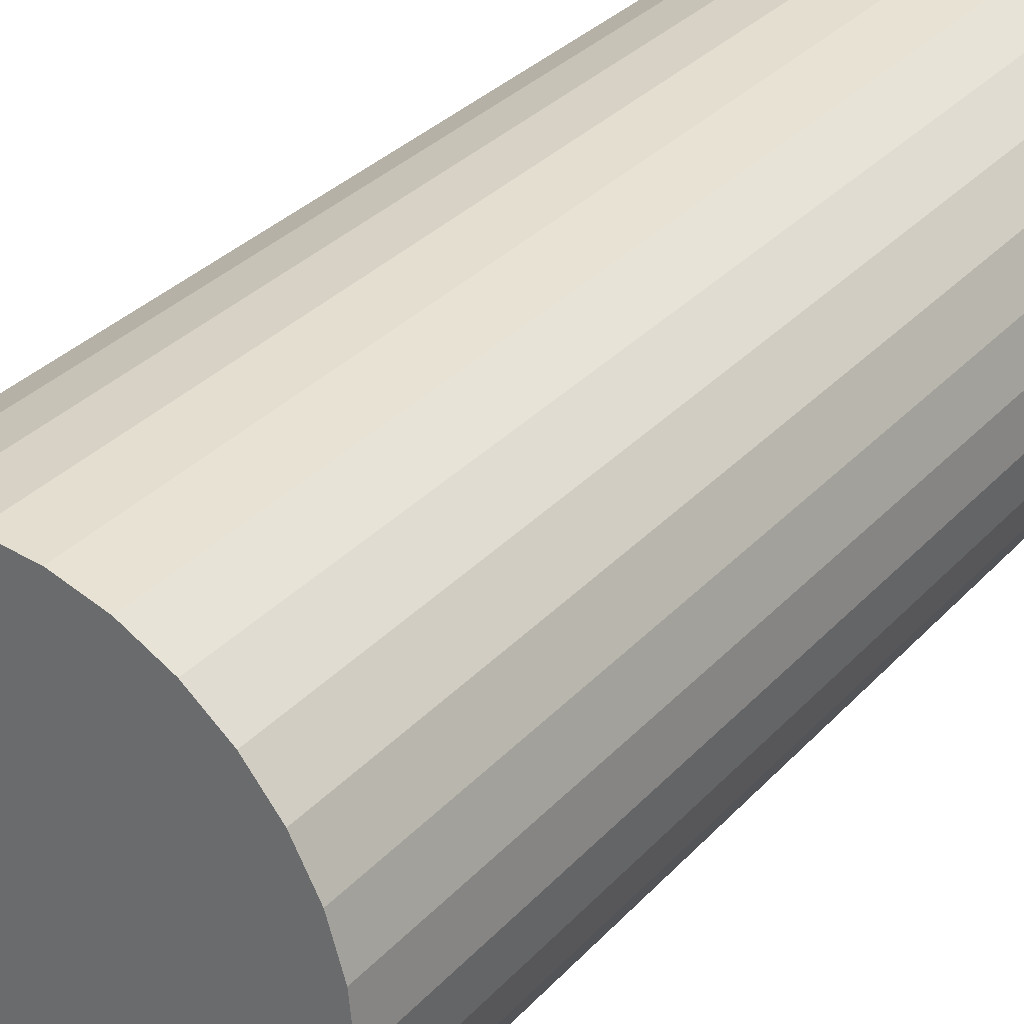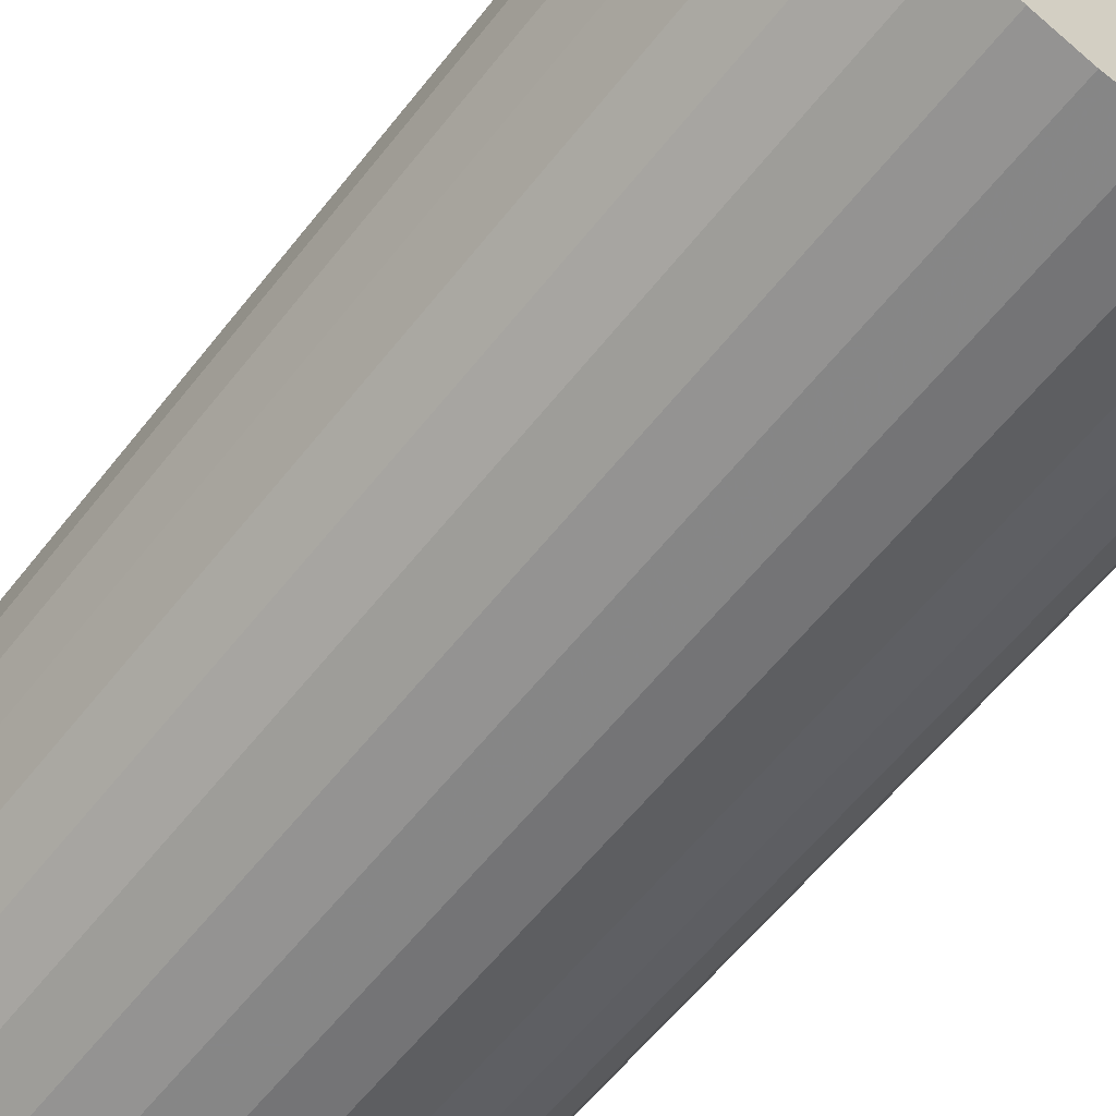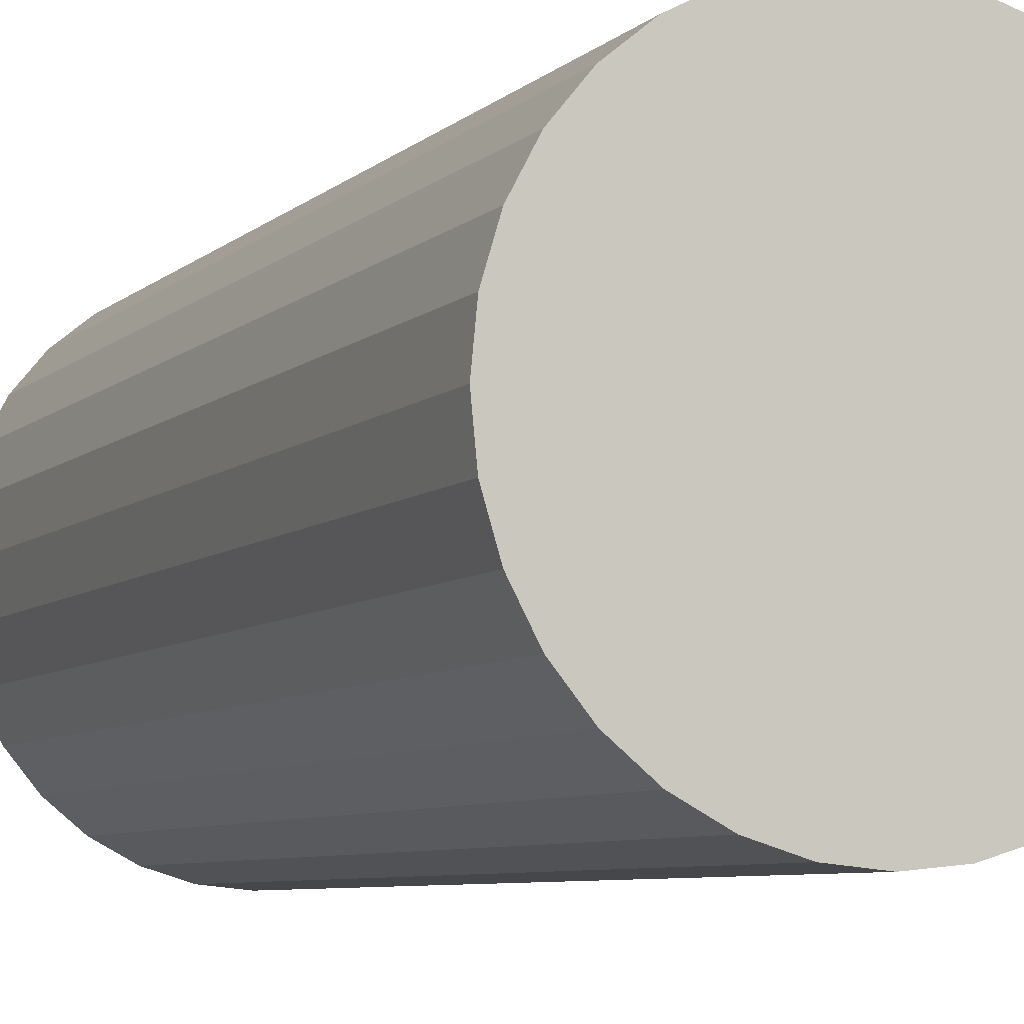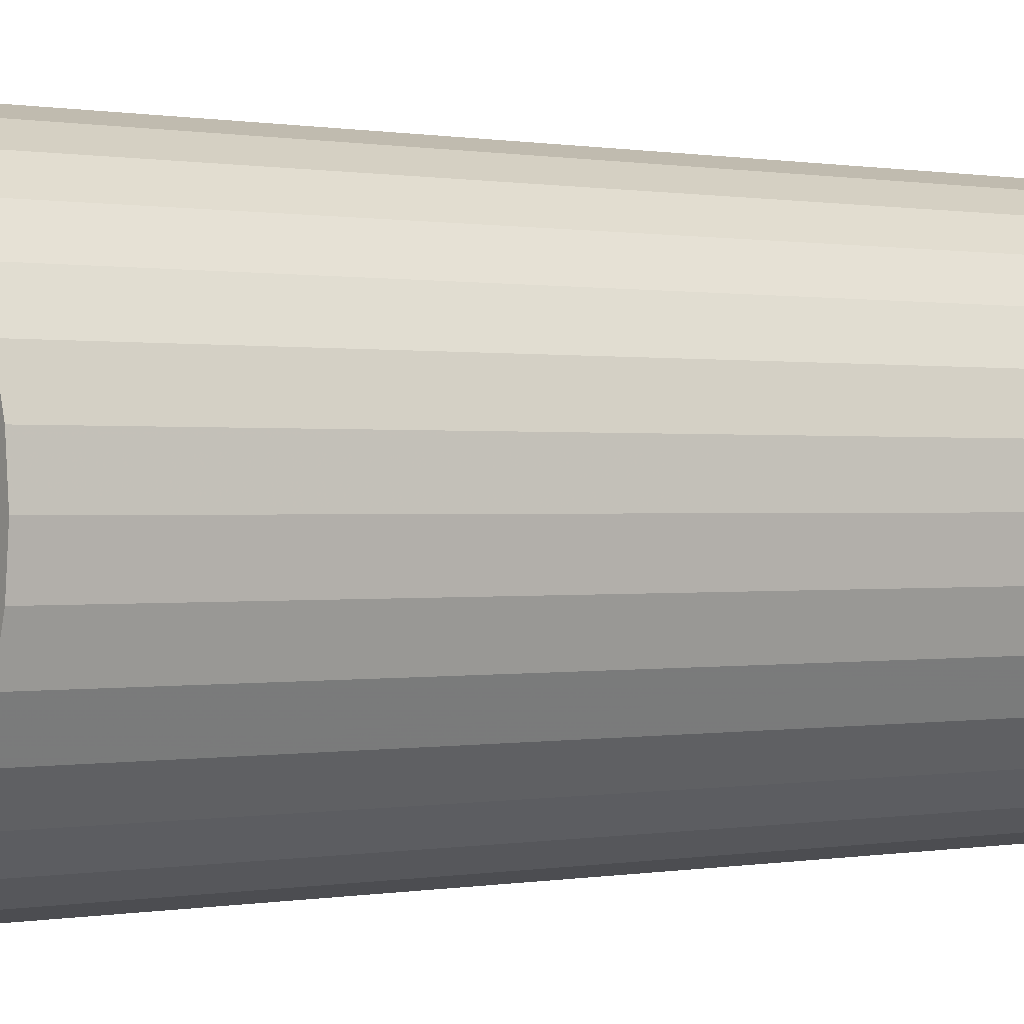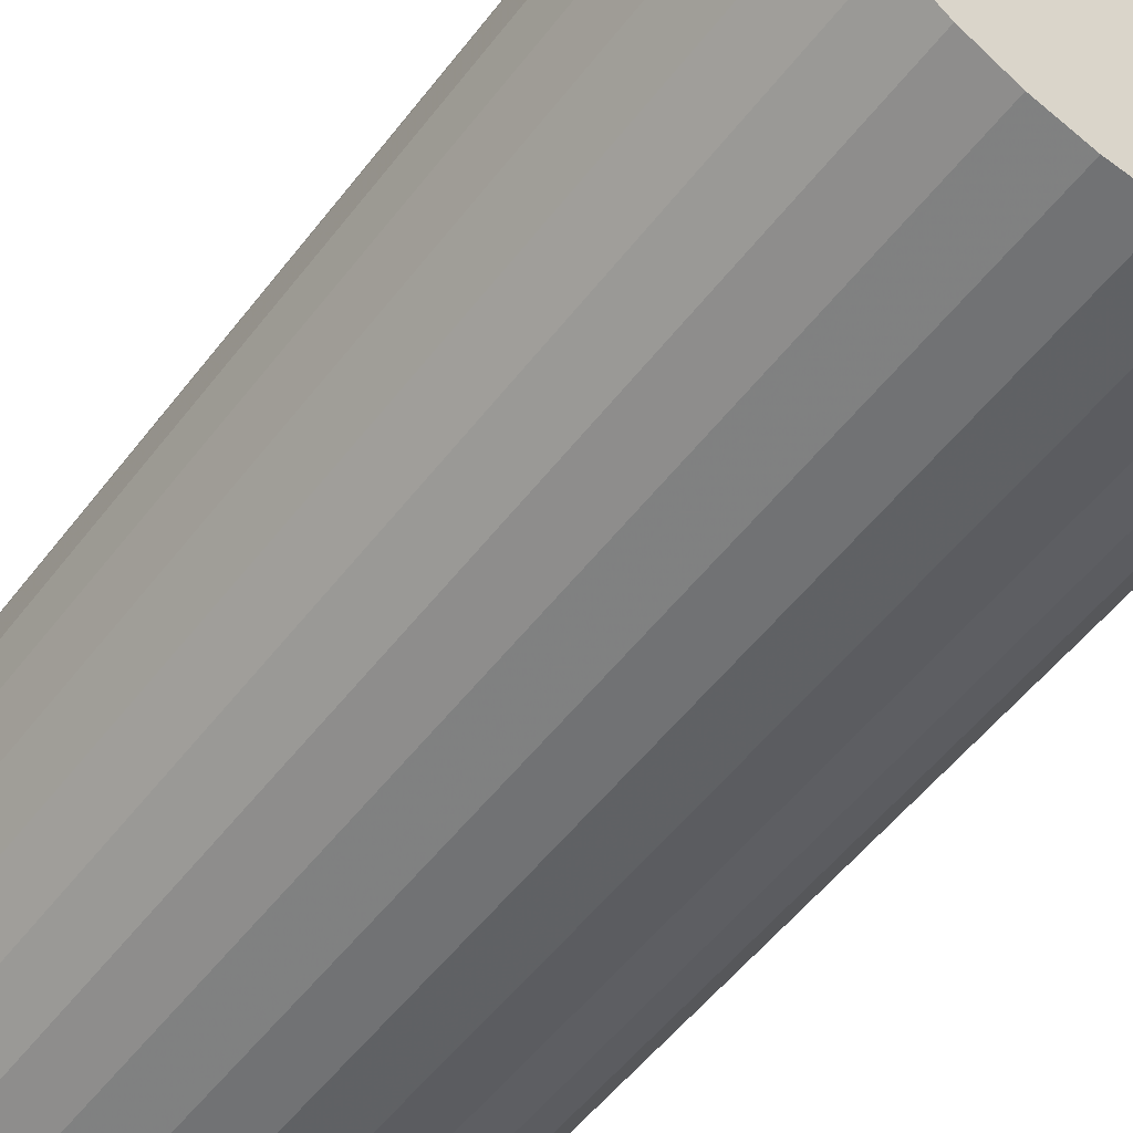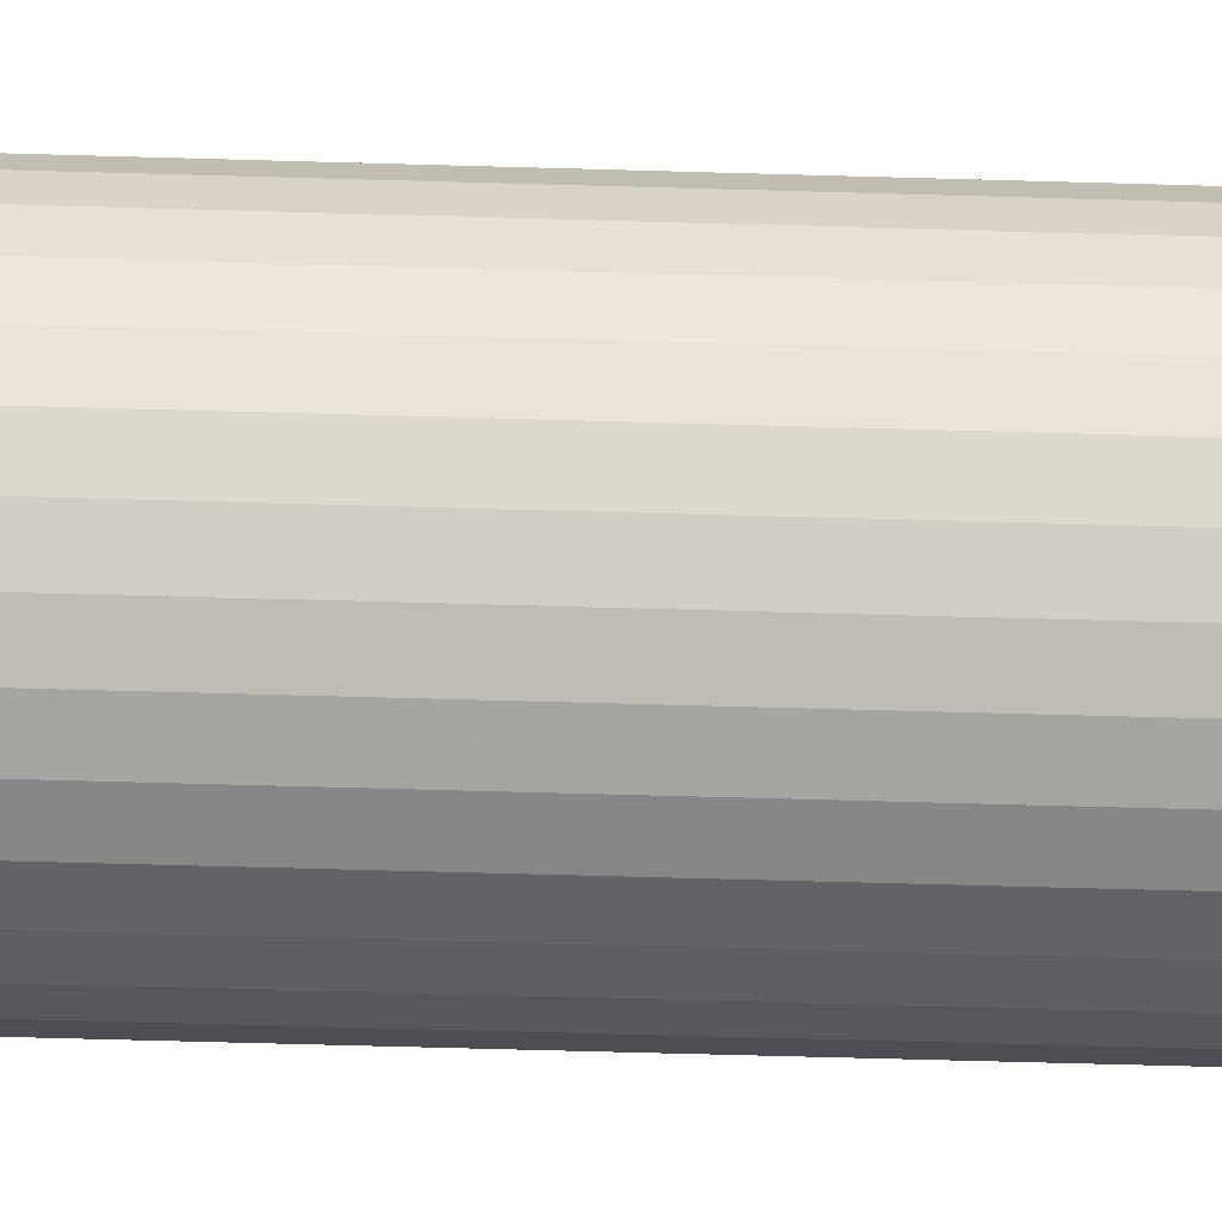
<metadata>
{"format":"obj","ext":"obj","renderer":"f3d","projection":"perspective","resolution":1024,"background":"white","views":[{"elev":31.8,"azim":-145.5,"up":"+Y"},{"elev":-59.4,"azim":142.2,"up":"+Y"},{"elev":-6.7,"azim":-23.8,"up":"+Y"},{"elev":0.2,"azim":54.2,"up":"+Y"},{"elev":-52.8,"azim":-36.3,"up":"+Y"},{"elev":-67.9,"azim":88.4,"up":"+Y"}]}
</metadata>
<code>
v 0 0 -0.04744
v 0.02314 0 -0.04744
v 0.02314 0 0.04744
v 0 0 0.04744
v 0.0227 0.004514 -0.04744
v 0.0227 0.004514 0.04744
v 0.02138 0.008855 -0.04744
v 0.02138 0.008855 0.04744
v 0.01924 0.01286 -0.04744
v 0.01924 0.01286 0.04744
v 0.01636 0.01636 -0.04744
v 0.01636 0.01636 0.04744
v 0.01286 0.01924 -0.04744
v 0.01286 0.01924 0.04744
v 0.008855 0.02138 -0.04744
v 0.008855 0.02138 0.04744
v 0.004514 0.0227 -0.04744
v 0.004514 0.0227 0.04744
v 0 0.02314 -0.04744
v 0 0.02314 0.04744
v -0.004514 0.0227 -0.04744
v -0.004514 0.0227 0.04744
v -0.008855 0.02138 -0.04744
v -0.008855 0.02138 0.04744
v -0.01286 0.01924 -0.04744
v -0.01286 0.01924 0.04744
v -0.01636 0.01636 -0.04744
v -0.01636 0.01636 0.04744
v -0.01924 0.01286 -0.04744
v -0.01924 0.01286 0.04744
v -0.02138 0.008855 -0.04744
v -0.02138 0.008855 0.04744
v -0.0227 0.004514 -0.04744
v -0.0227 0.004514 0.04744
v -0.02314 0 -0.04744
v -0.02314 0 0.04744
v -0.0227 -0.004514 -0.04744
v -0.0227 -0.004514 0.04744
v -0.02138 -0.008855 -0.04744
v -0.02138 -0.008855 0.04744
v -0.01924 -0.01286 -0.04744
v -0.01924 -0.01286 0.04744
v -0.01636 -0.01636 -0.04744
v -0.01636 -0.01636 0.04744
v -0.01286 -0.01924 -0.04744
v -0.01286 -0.01924 0.04744
v -0.008855 -0.02138 -0.04744
v -0.008855 -0.02138 0.04744
v -0.004514 -0.0227 -0.04744
v -0.004514 -0.0227 0.04744
v -0 -0.02314 -0.04744
v -0 -0.02314 0.04744
v 0.004514 -0.0227 -0.04744
v 0.004514 -0.0227 0.04744
v 0.008855 -0.02138 -0.04744
v 0.008855 -0.02138 0.04744
v 0.01286 -0.01924 -0.04744
v 0.01286 -0.01924 0.04744
v 0.01636 -0.01636 -0.04744
v 0.01636 -0.01636 0.04744
v 0.01924 -0.01286 -0.04744
v 0.01924 -0.01286 0.04744
v 0.02138 -0.008855 -0.04744
v 0.02138 -0.008855 0.04744
v 0.0227 -0.004514 -0.04744
v 0.0227 -0.004514 0.04744
f 2 1 5
f 2 5 3
f 3 5 6
f 3 6 4
f 5 1 7
f 5 7 6
f 6 7 8
f 6 8 4
f 7 1 9
f 7 9 8
f 8 9 10
f 8 10 4
f 9 1 11
f 9 11 10
f 10 11 12
f 10 12 4
f 11 1 13
f 11 13 12
f 12 13 14
f 12 14 4
f 13 1 15
f 13 15 14
f 14 15 16
f 14 16 4
f 15 1 17
f 15 17 16
f 16 17 18
f 16 18 4
f 17 1 19
f 17 19 18
f 18 19 20
f 18 20 4
f 19 1 21
f 19 21 20
f 20 21 22
f 20 22 4
f 21 1 23
f 21 23 22
f 22 23 24
f 22 24 4
f 23 1 25
f 23 25 24
f 24 25 26
f 24 26 4
f 25 1 27
f 25 27 26
f 26 27 28
f 26 28 4
f 27 1 29
f 27 29 28
f 28 29 30
f 28 30 4
f 29 1 31
f 29 31 30
f 30 31 32
f 30 32 4
f 31 1 33
f 31 33 32
f 32 33 34
f 32 34 4
f 33 1 35
f 33 35 34
f 34 35 36
f 34 36 4
f 35 1 37
f 35 37 36
f 36 37 38
f 36 38 4
f 37 1 39
f 37 39 38
f 38 39 40
f 38 40 4
f 39 1 41
f 39 41 40
f 40 41 42
f 40 42 4
f 41 1 43
f 41 43 42
f 42 43 44
f 42 44 4
f 43 1 45
f 43 45 44
f 44 45 46
f 44 46 4
f 45 1 47
f 45 47 46
f 46 47 48
f 46 48 4
f 47 1 49
f 47 49 48
f 48 49 50
f 48 50 4
f 49 1 51
f 49 51 50
f 50 51 52
f 50 52 4
f 51 1 53
f 51 53 52
f 52 53 54
f 52 54 4
f 53 1 55
f 53 55 54
f 54 55 56
f 54 56 4
f 55 1 57
f 55 57 56
f 56 57 58
f 56 58 4
f 57 1 59
f 57 59 58
f 58 59 60
f 58 60 4
f 59 1 61
f 59 61 60
f 60 61 62
f 60 62 4
f 61 1 63
f 61 63 62
f 62 63 64
f 62 64 4
f 63 1 65
f 63 65 64
f 64 65 66
f 64 66 4
f 65 1 2
f 65 2 66
f 66 2 3
f 66 3 4

</code>
